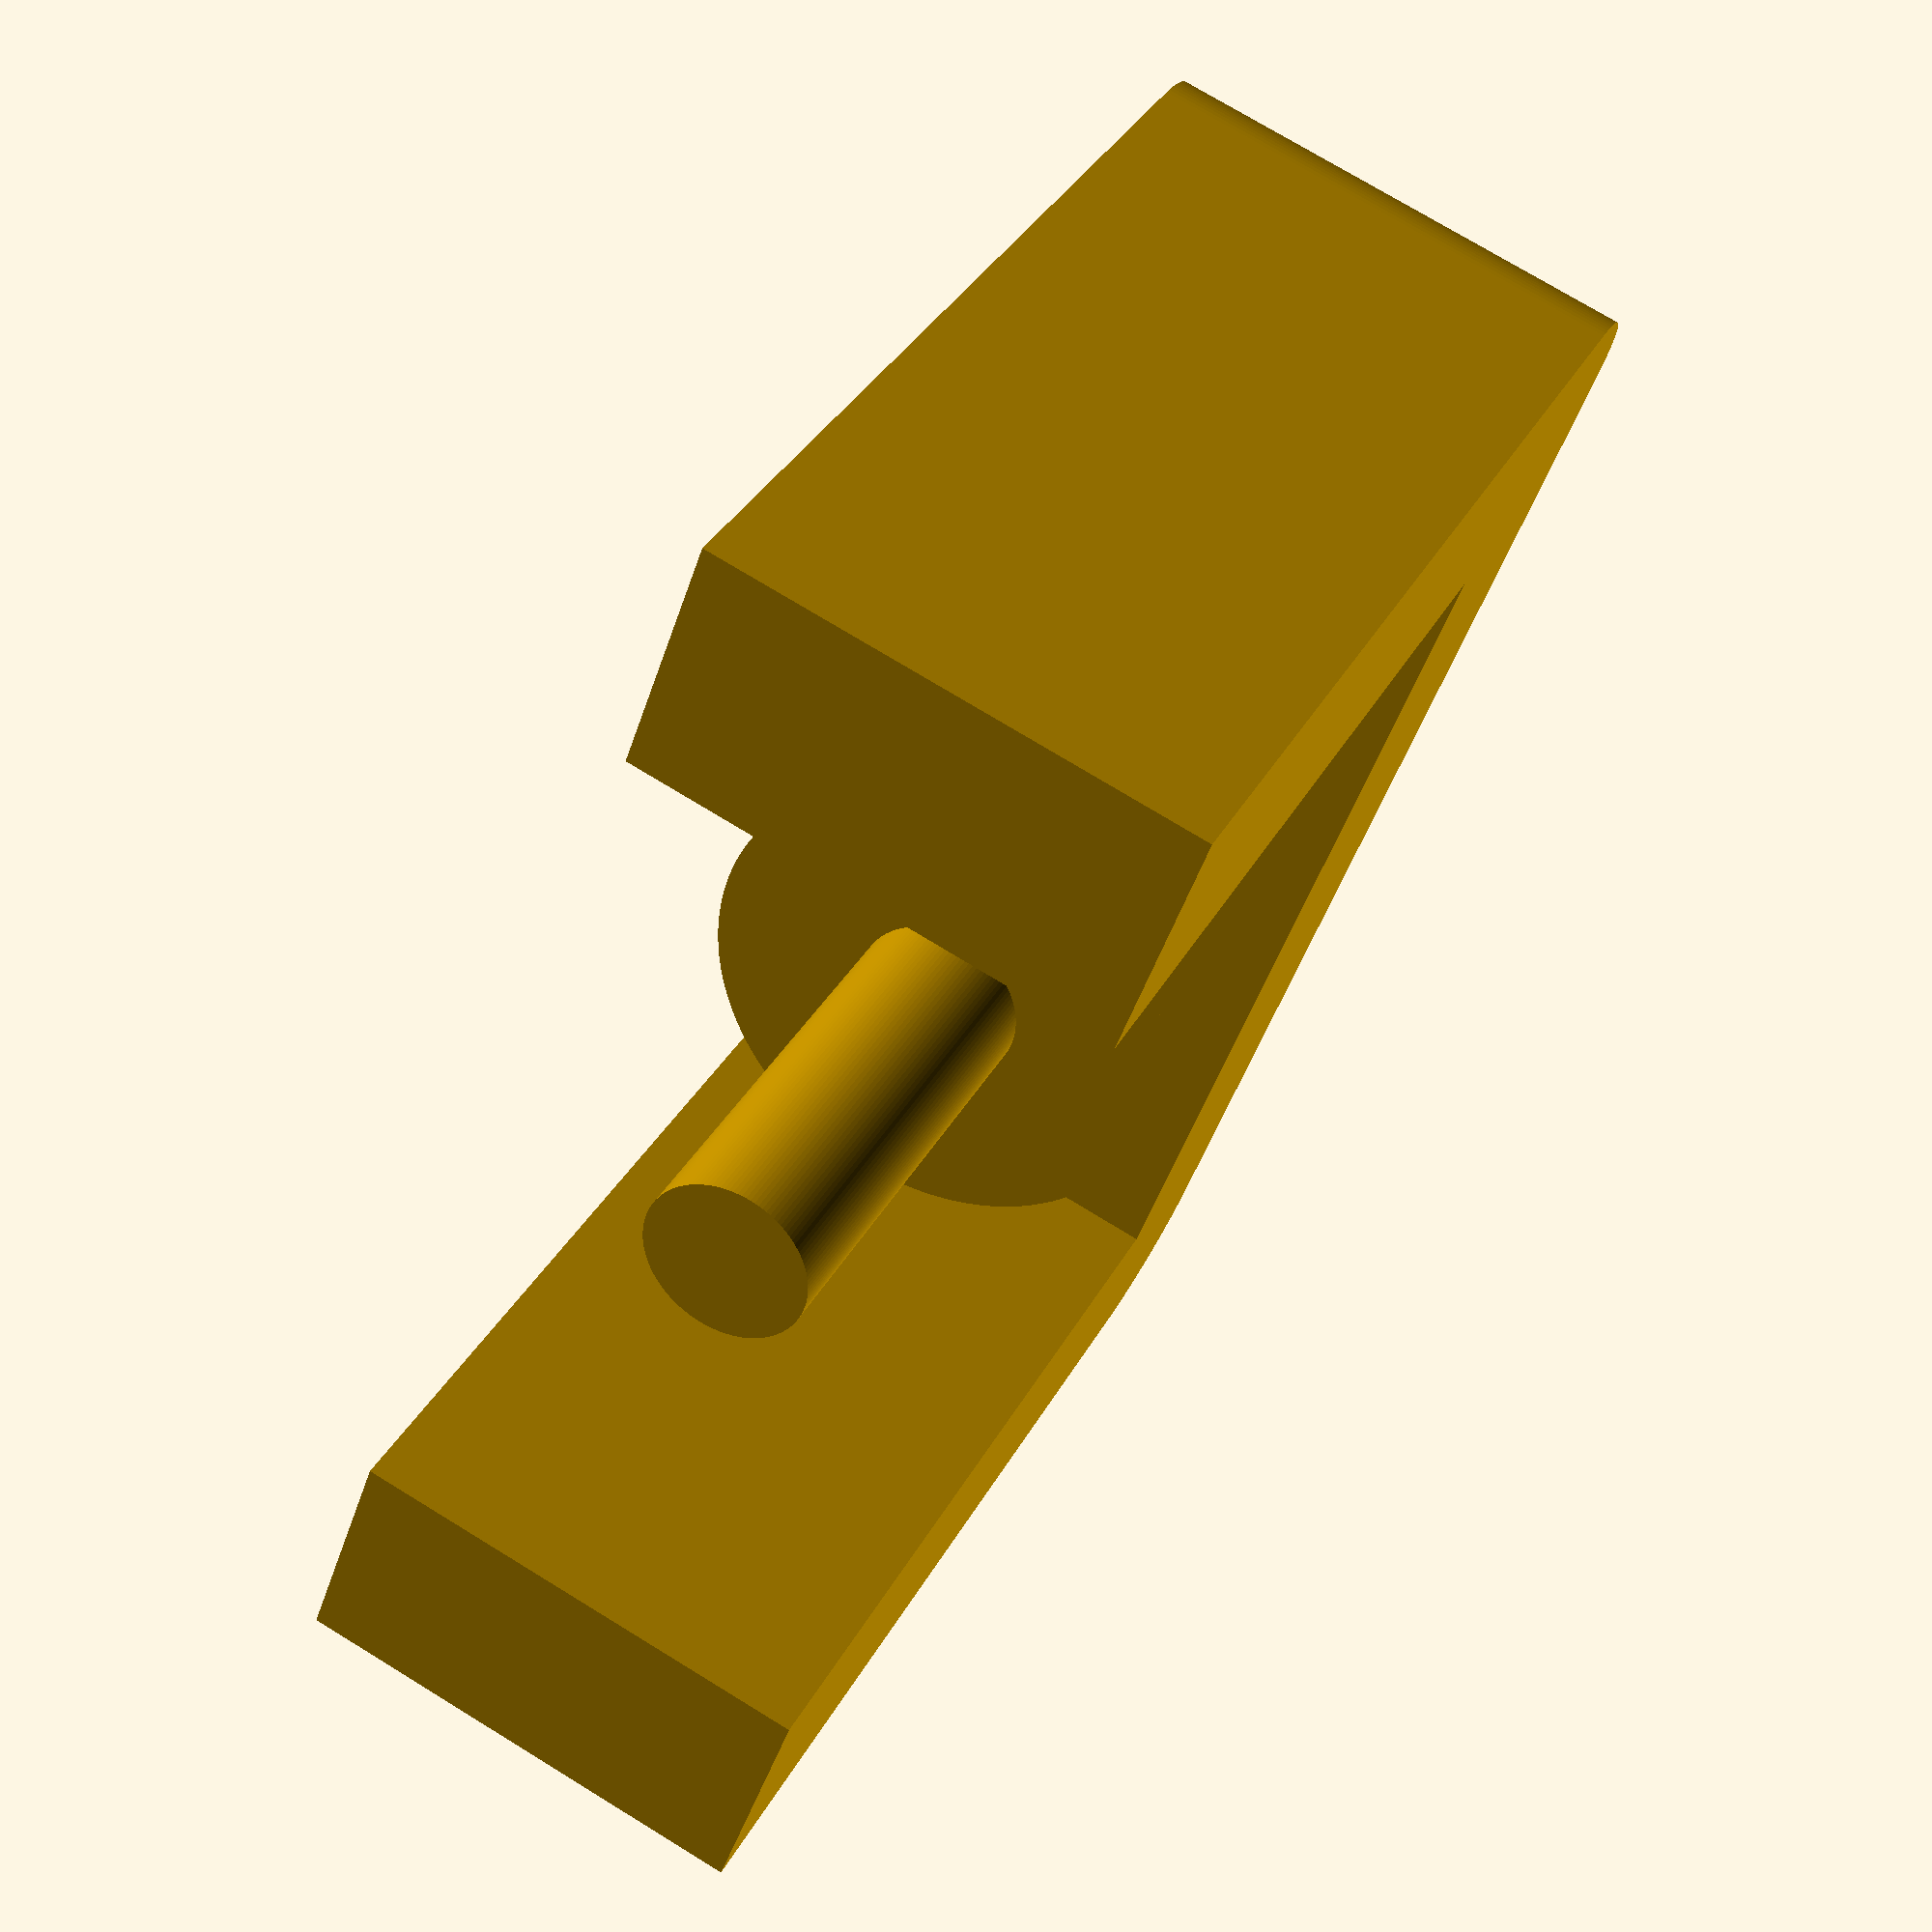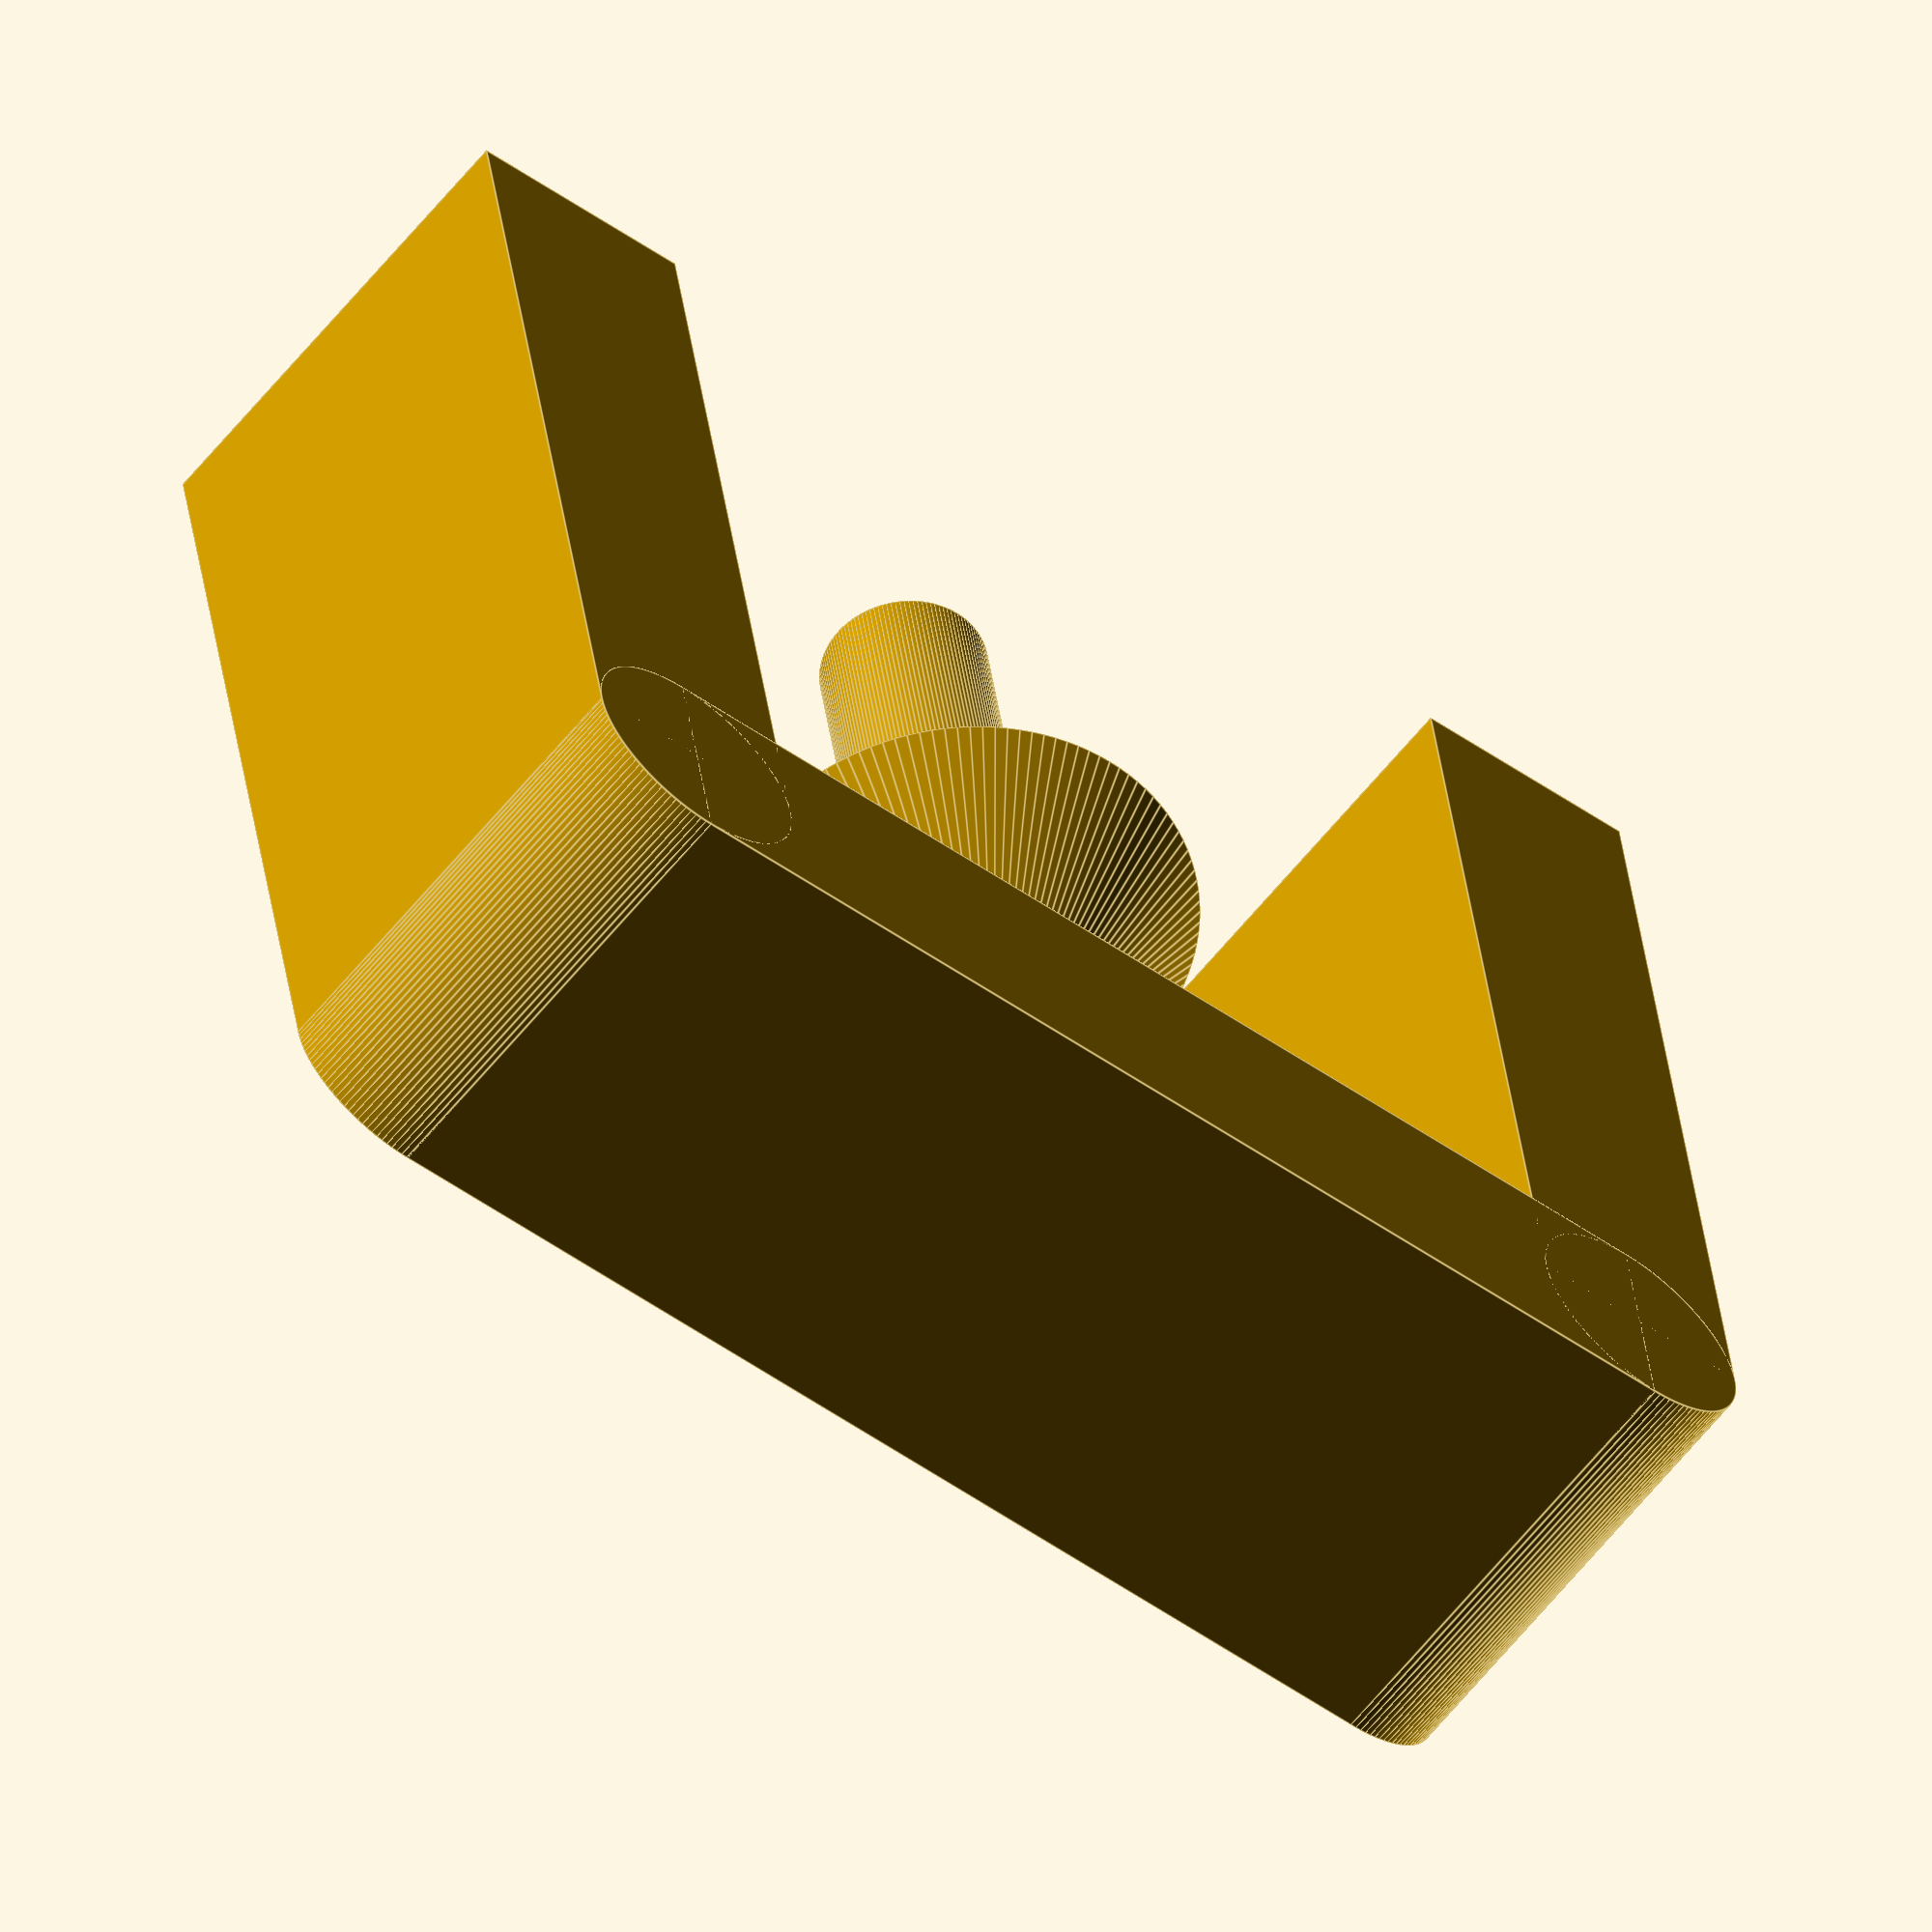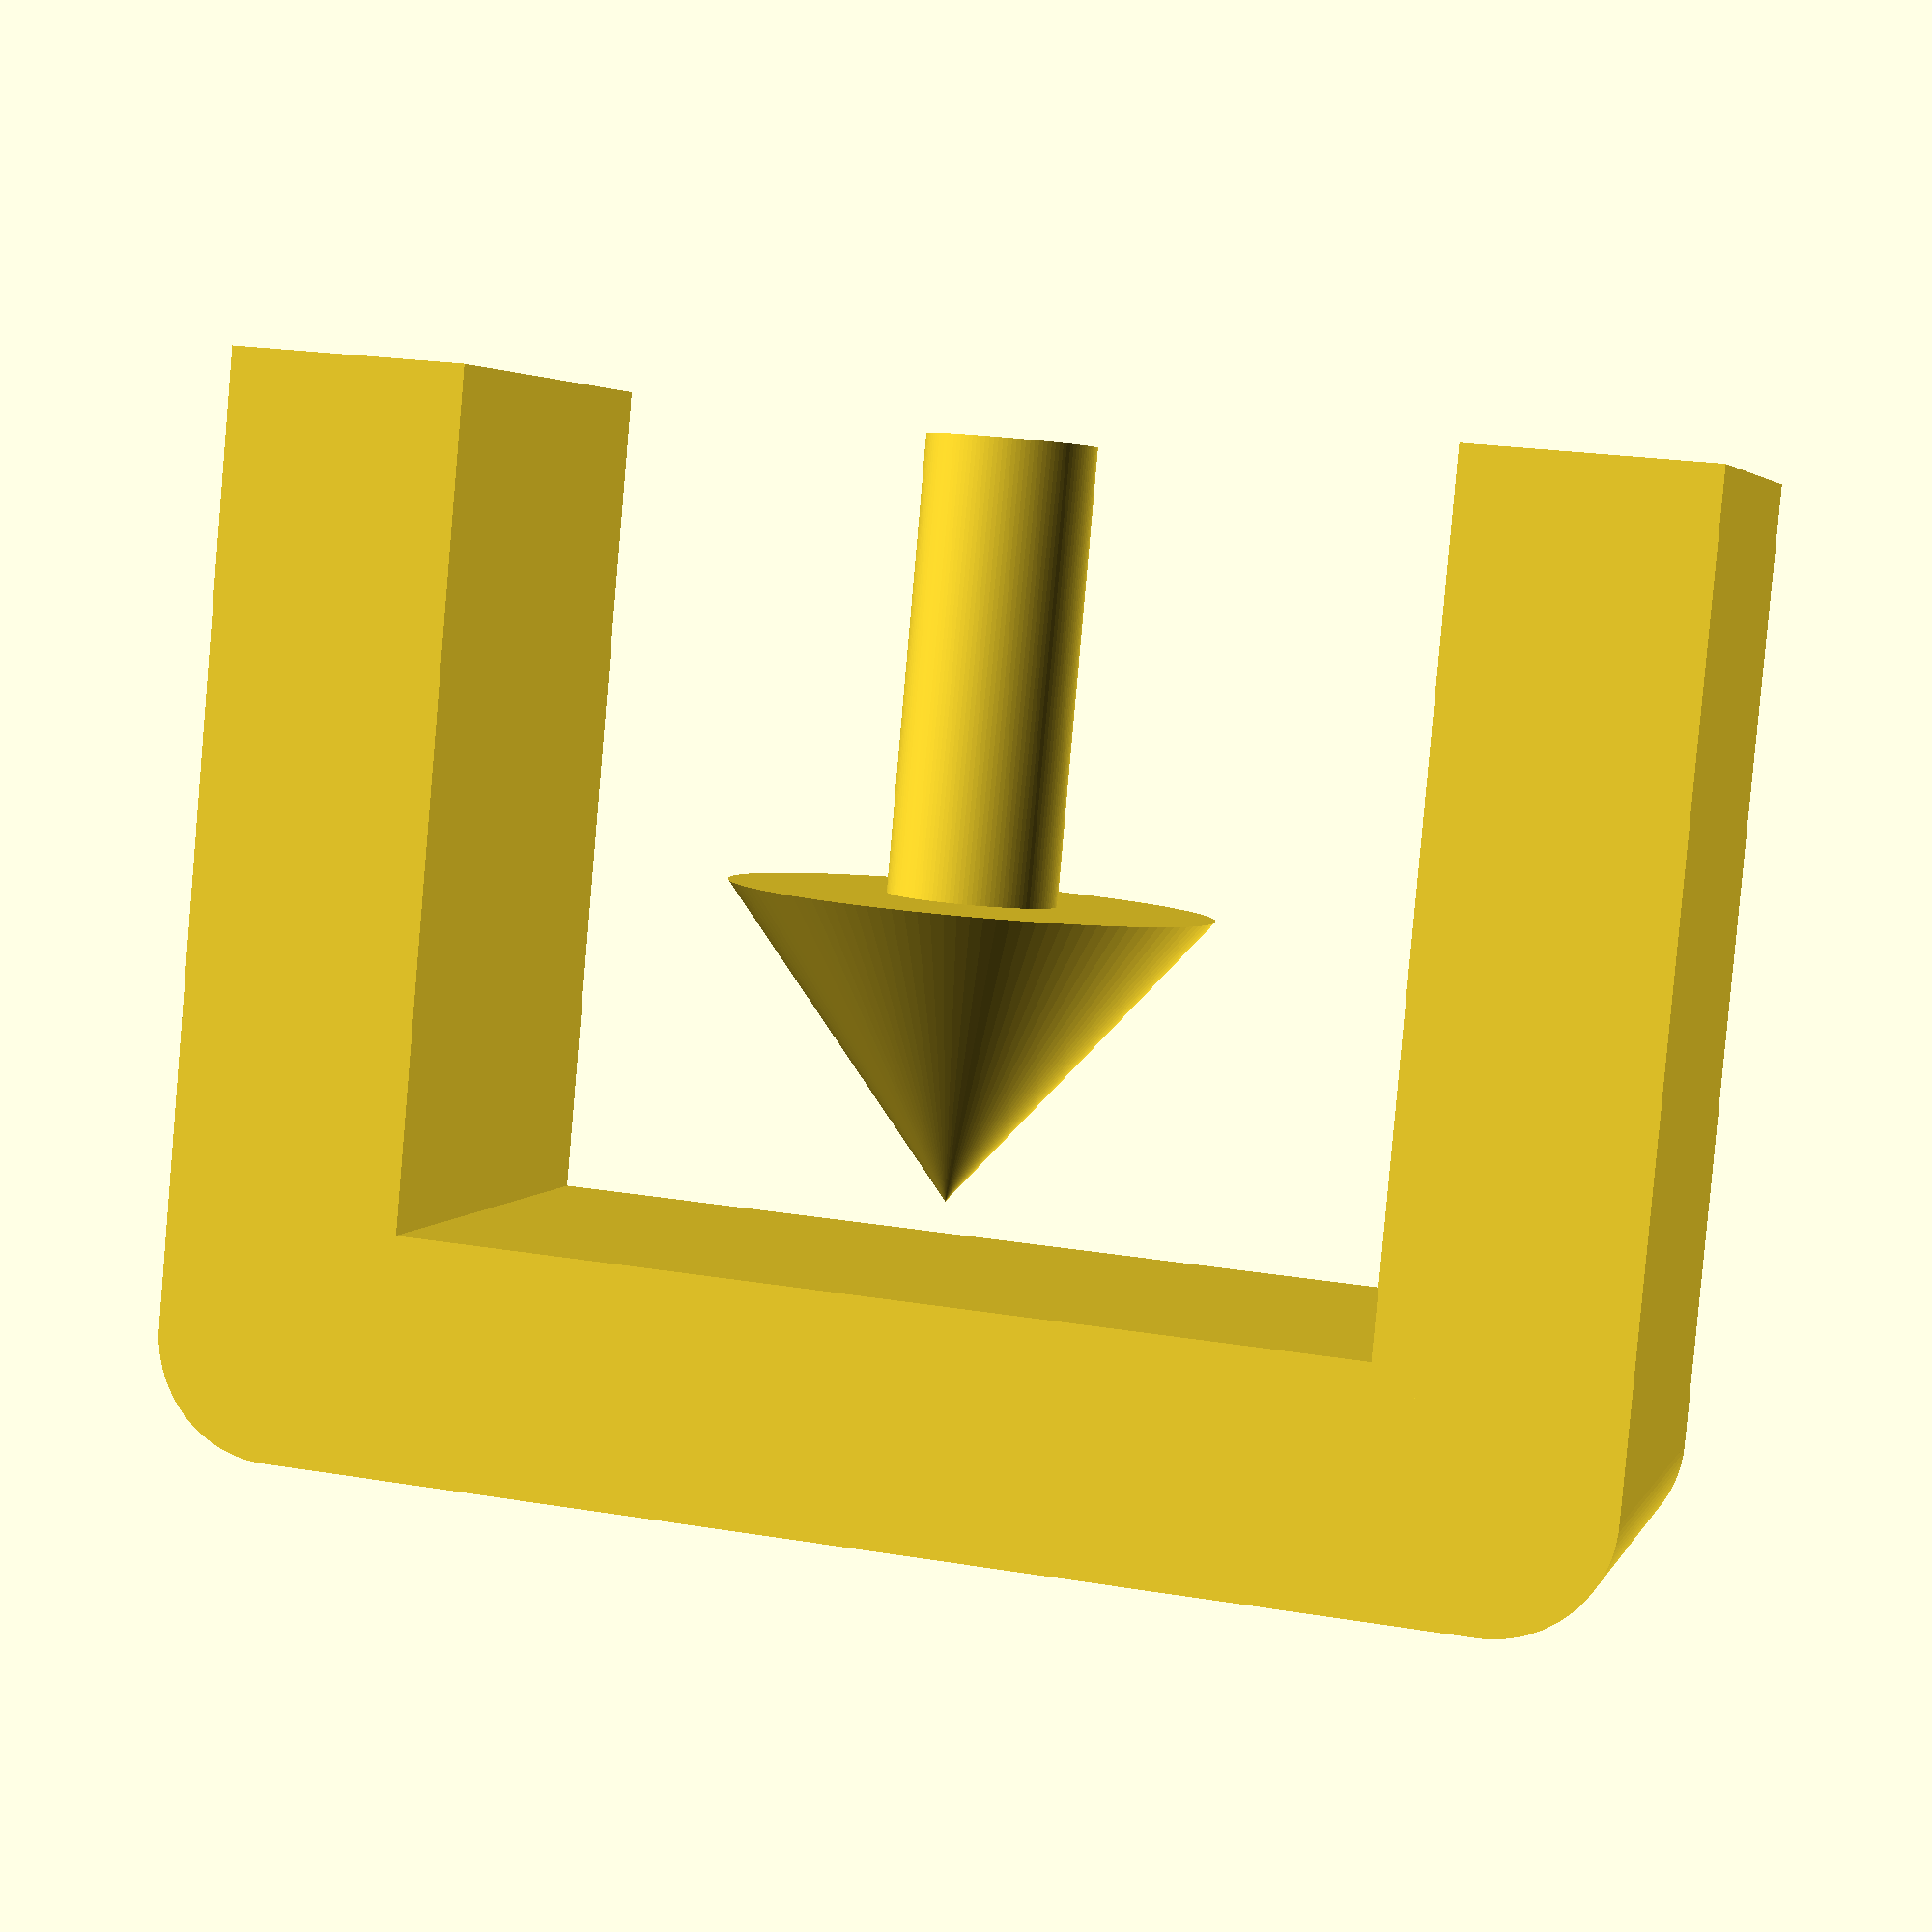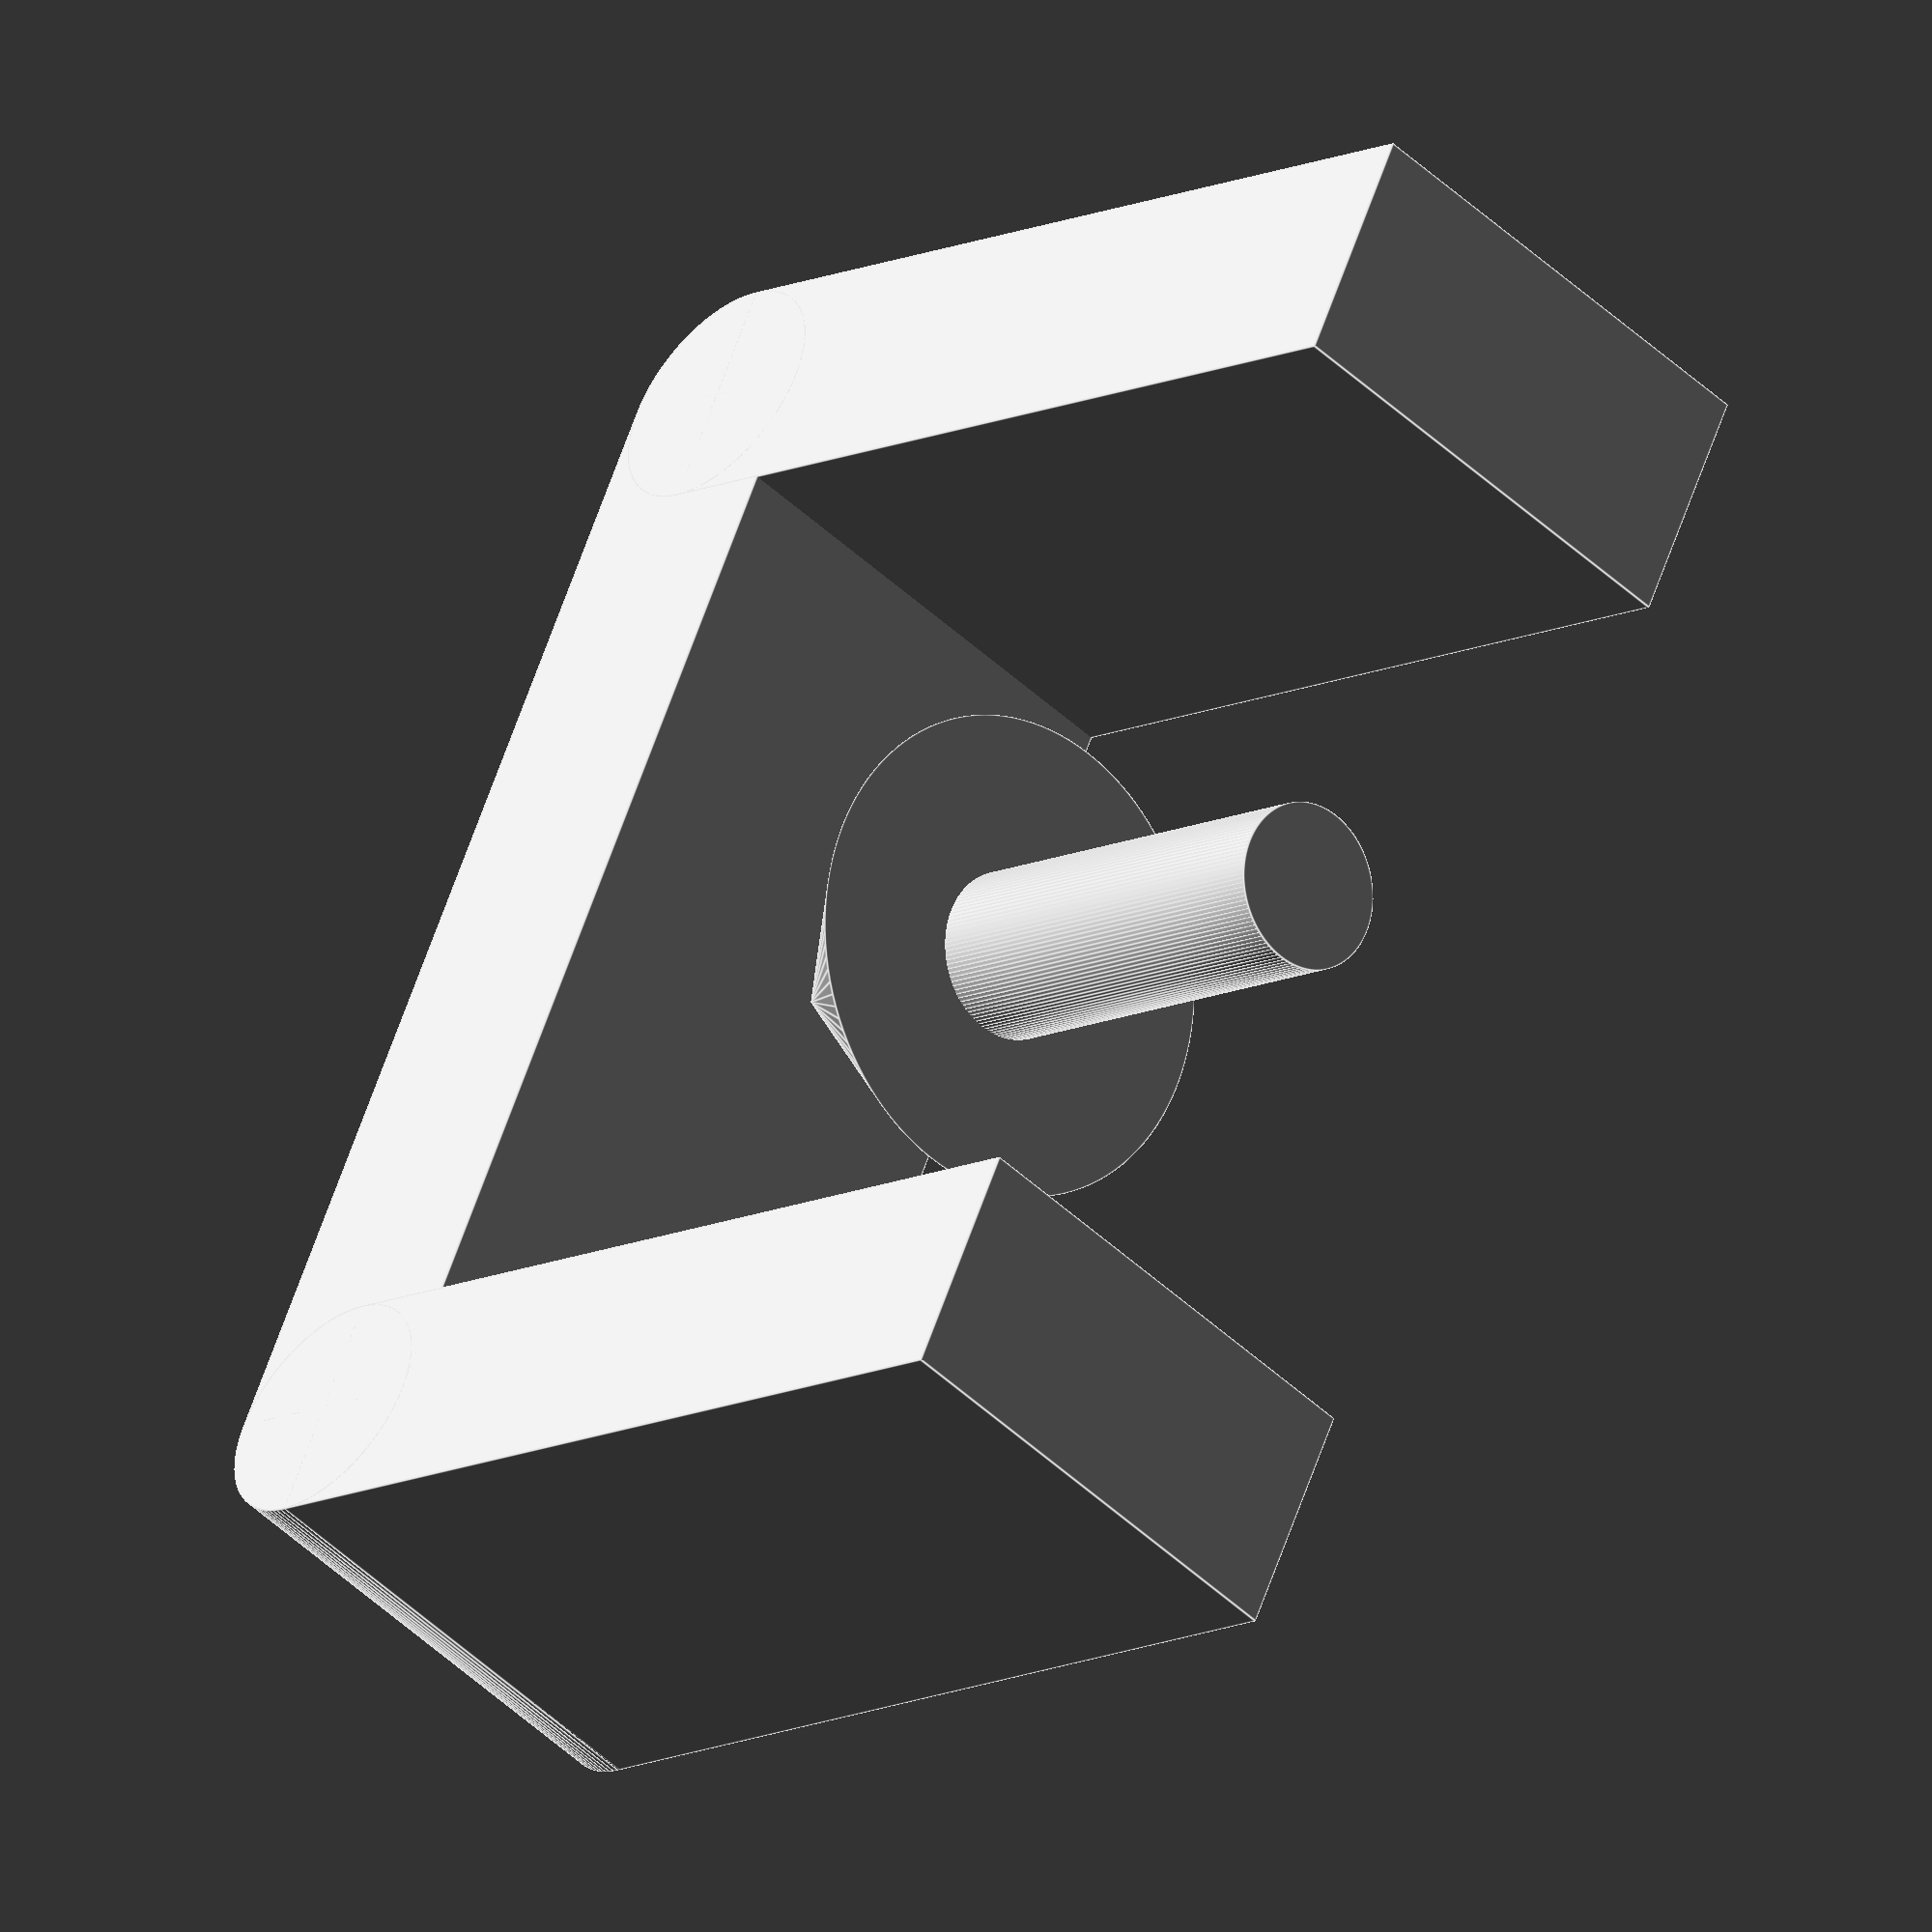
<openscad>
//=============================================================================
// 3D icon used for creating ImportedaModel.
// =============================================================================

module CreateImportedModelIcon() {
     w = 10;
     h =  8;
     t =  2;
     d =  4;
     module _Bottom() {
          translate([0, -h/2, 0]) cube([w, t, d], center = true);
          translate([-w/2, 0, 0]) cube([t, h, d], center = true);
          translate([ w/2, 0, 0]) cube([t, h, d], center = true);
          translate([-w/2, -h/2, 0]) cylinder(d=t, h=d, center = true);
          translate([ w/2, -h/2, 0]) cylinder(d=t, h=d, center = true);
     }
     module _Arrow() {
          rotate([90, 0, 0]) cylinder(r=.7, h=4, center = true);
          translate([0, -3, 0]) rotate([90, 0, 0])
               cylinder(d1=d, d2=0, h=2.5, center = true);
     }
     _Bottom();
     translate([0, 1.8, 0]) _Arrow();
}

CreateImportedModelIcon($fn = 120);

</openscad>
<views>
elev=284.9 azim=54.2 roll=121.4 proj=p view=solid
elev=61.0 azim=351.3 roll=321.5 proj=o view=edges
elev=356.6 azim=354.8 roll=195.4 proj=p view=solid
elev=227.4 azim=296.3 roll=136.7 proj=o view=edges
</views>
